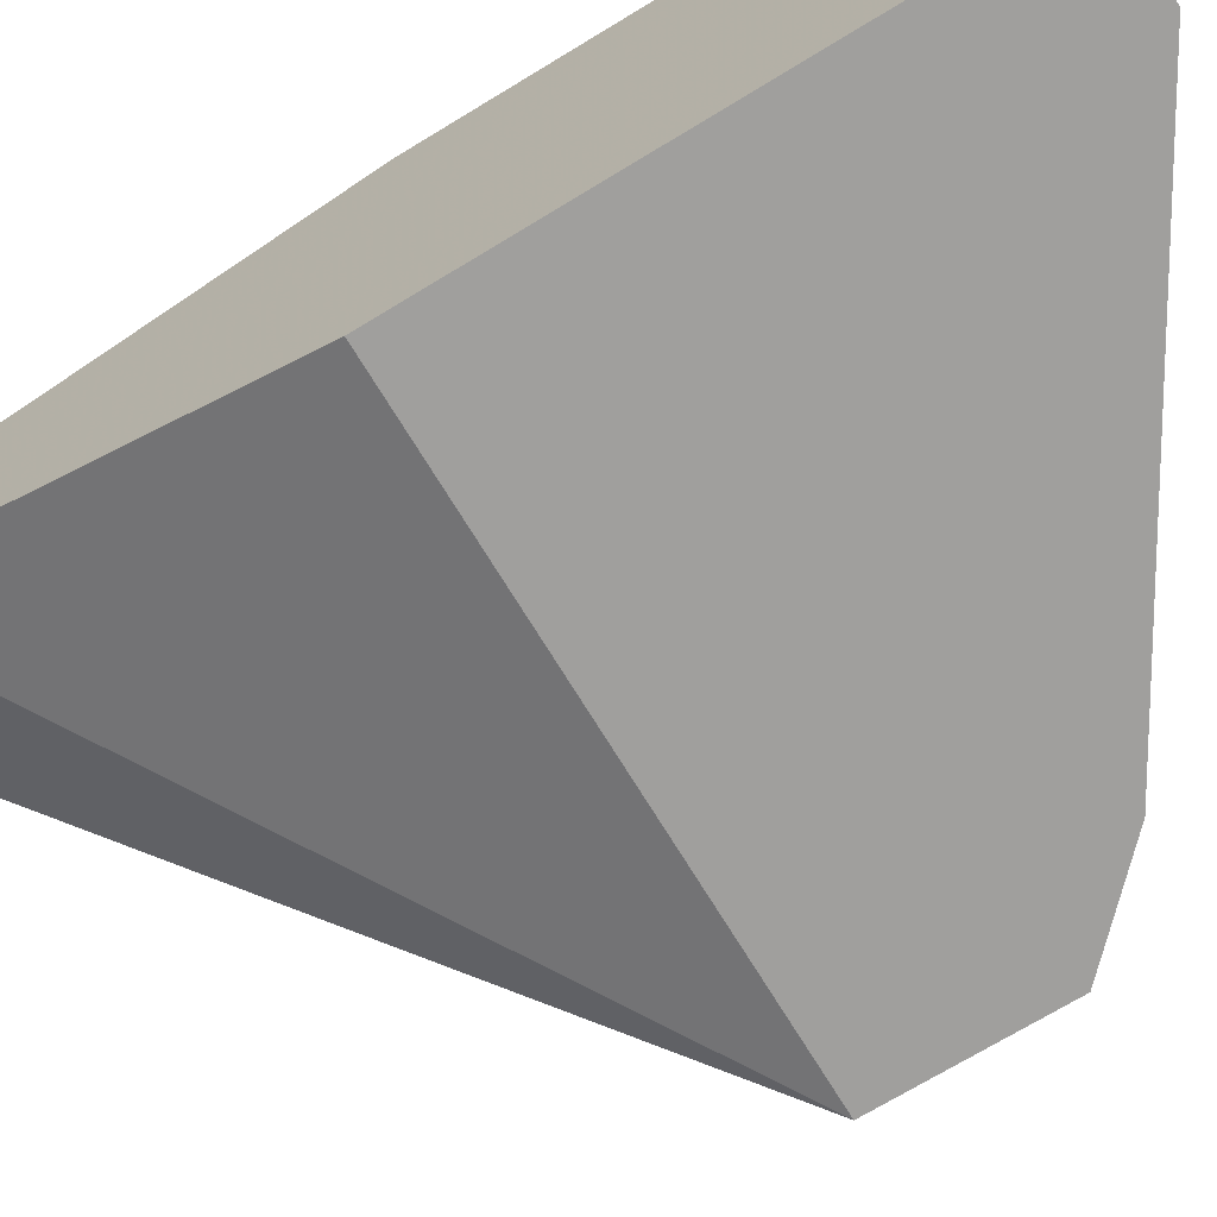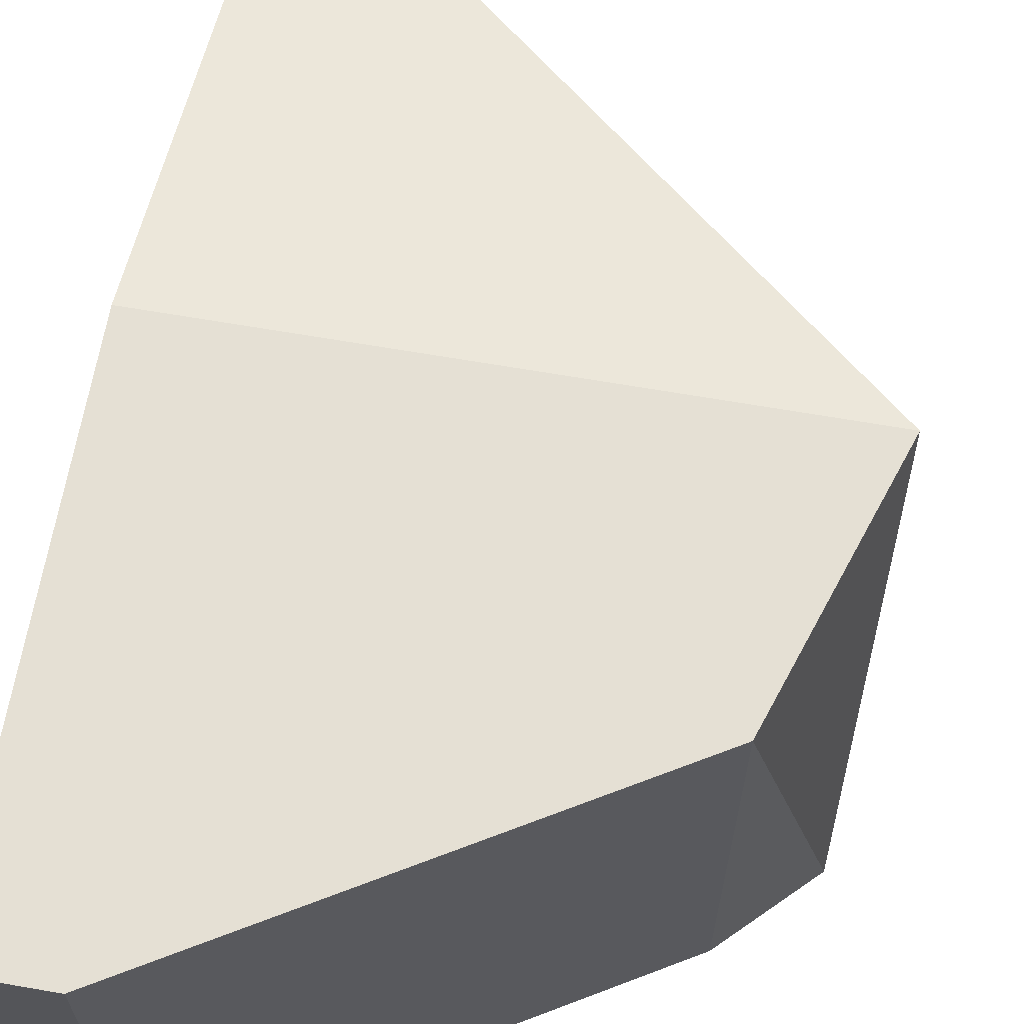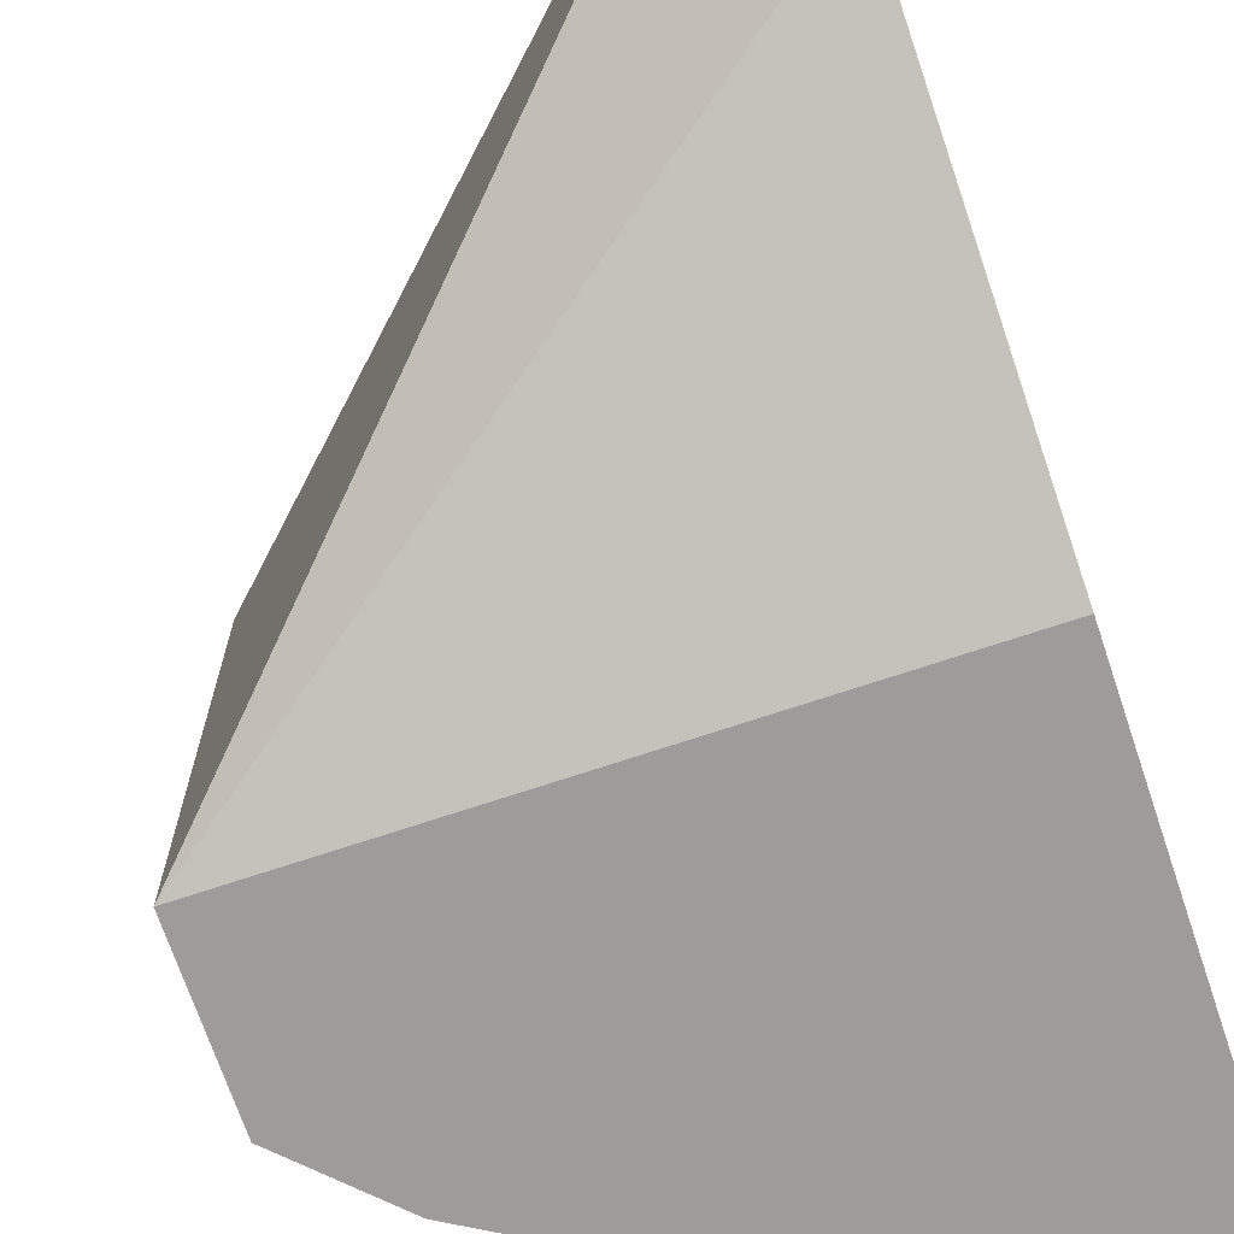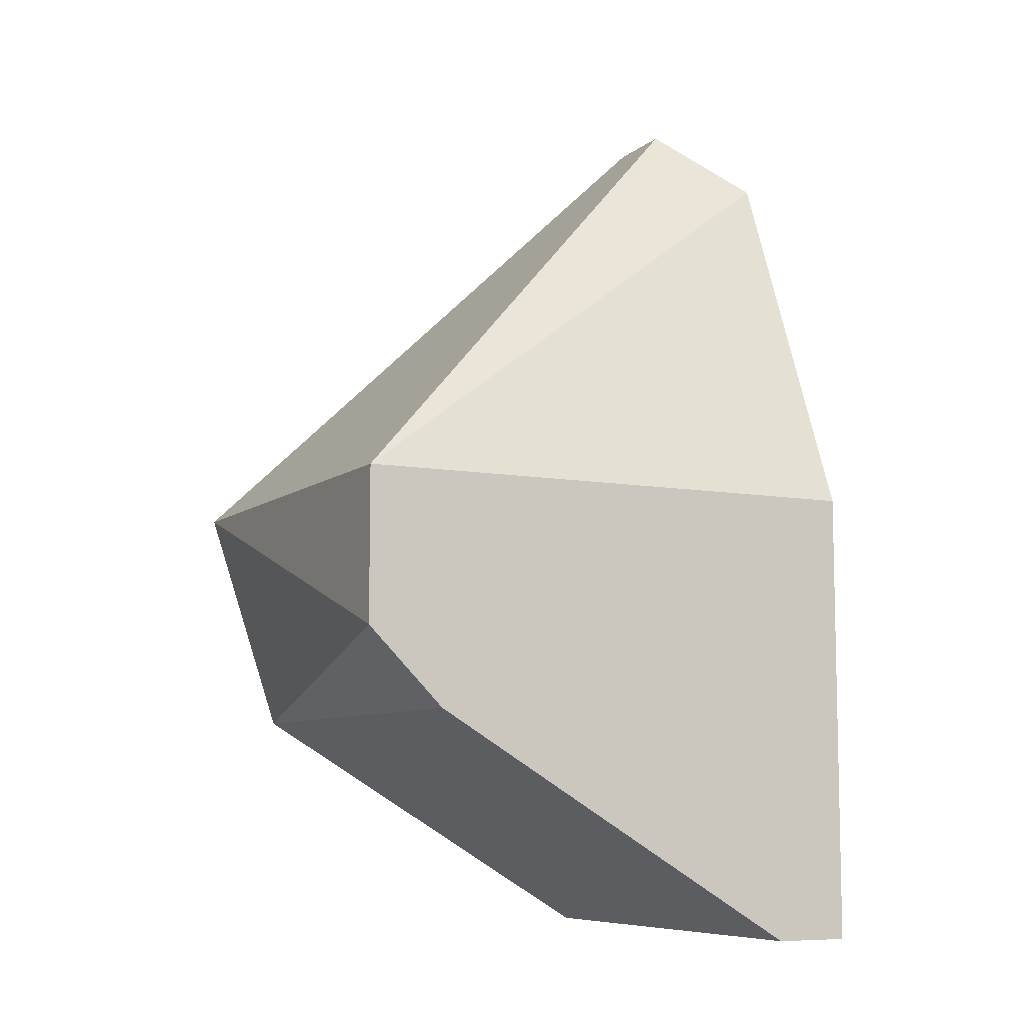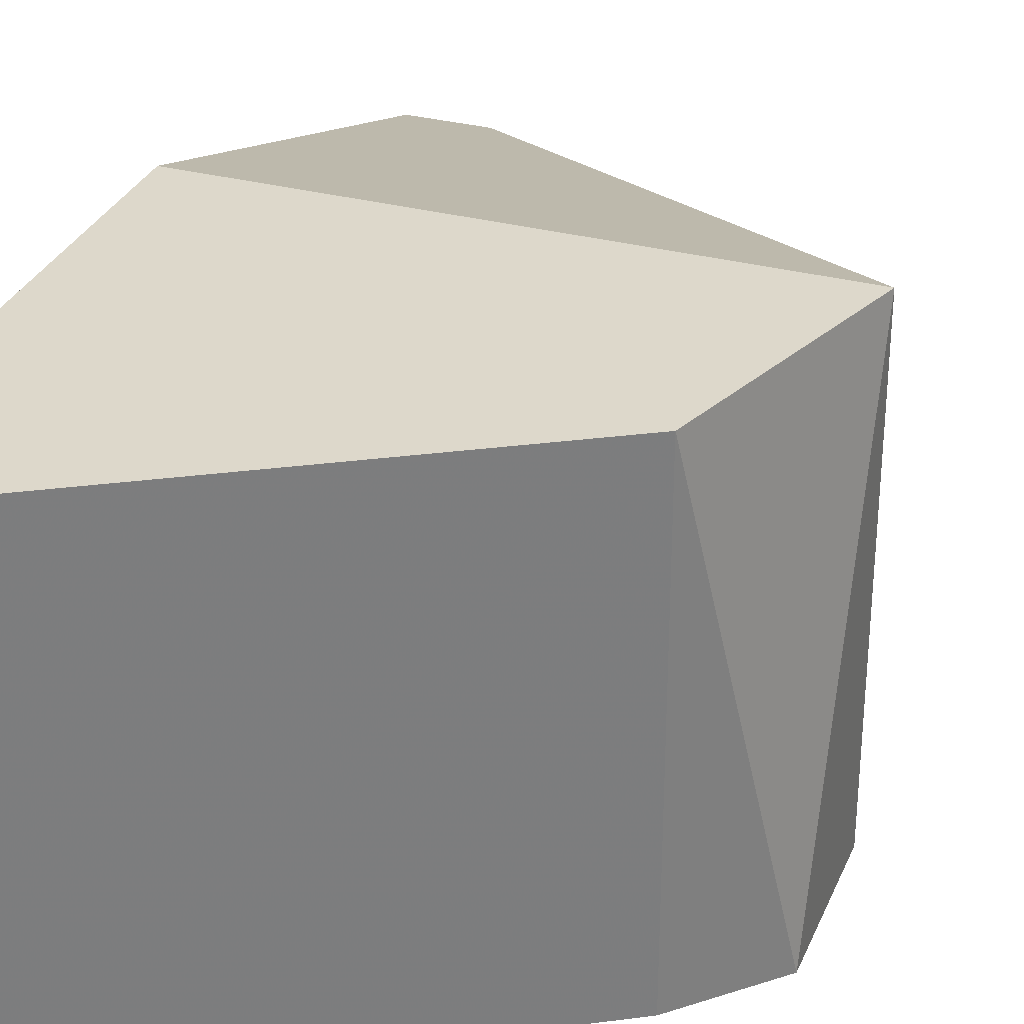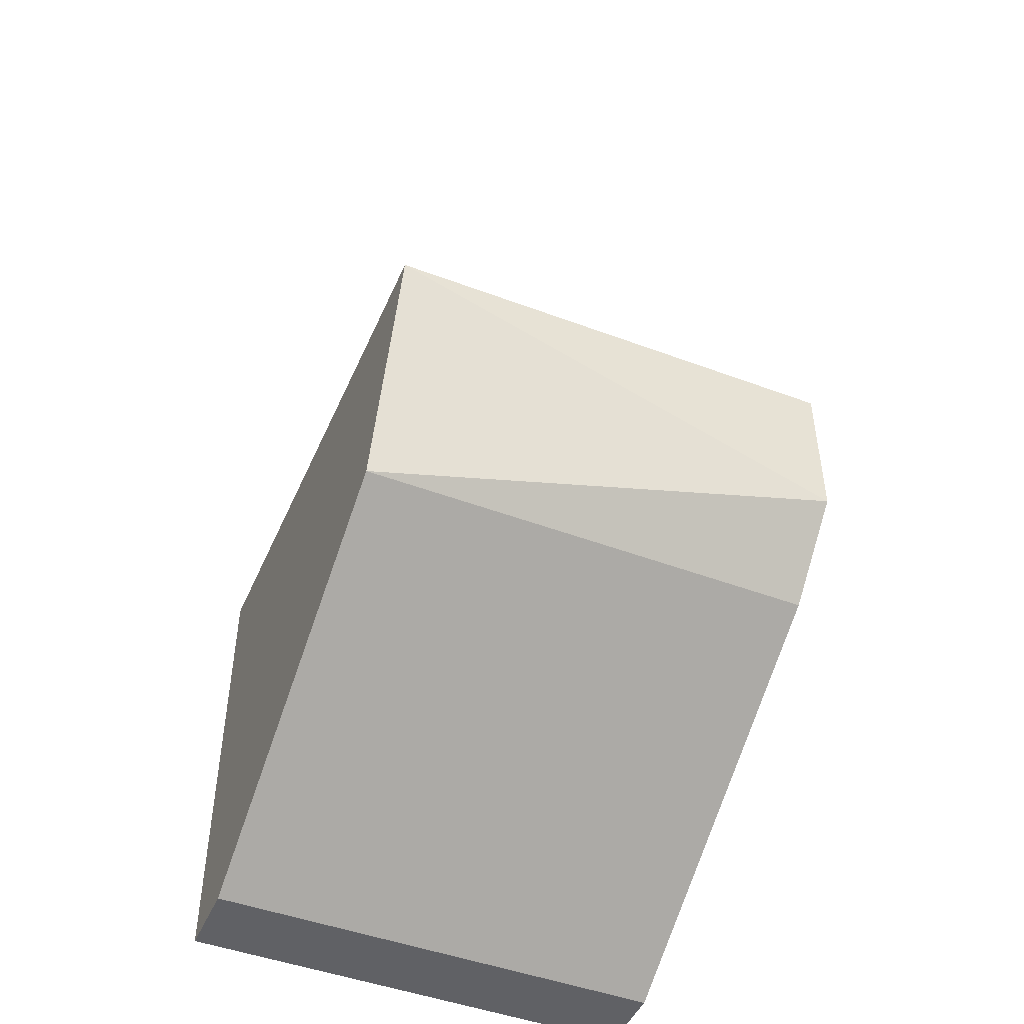
<metadata>
{"format":"obj","ext":"obj","renderer":"f3d","projection":"perspective","resolution":1024,"background":"white","views":[{"elev":-71.4,"azim":-58.7,"up":"+Z"},{"elev":65.7,"azim":9.9,"up":"+Z"},{"elev":-70.0,"azim":-161.4,"up":"+Z"},{"elev":-8.1,"azim":153.0,"up":"+Y"},{"elev":31.4,"azim":20.5,"up":"+Z"},{"elev":-47.1,"azim":67.0,"up":"+Y"}]}
</metadata>
<code>
v 0.1631 0.2711 0.007663
v 0.1522 0.1407 -0.03581
v 0.1522 0.1407 0.02942
v 0.2283 0.1842 -0.03581
v 0.2283 0.2059 0.02942
v 0.1522 0.2603 -0.01407
v 0.2283 0.2059 -0.03581
v 0.1522 0.2059 0.02942
v 0.2174 0.1733 0.02942
v 0.1522 0.2059 -0.03581
v 0.1631 0.1407 -0.03581
v 0.1631 0.1407 0.02942
v 0.1522 0.2711 0.007663
v 0.1631 0.2711 -0.003198
v 0.2174 0.1733 -0.03581
f 9 11 15
f 2 3 6
f 4 2 7
f 1 5 7
f 5 4 7
f 5 1 8
f 3 5 8
f 6 3 8
f 4 5 9
f 5 3 9
f 2 6 10
f 7 2 10
f 6 7 10
f 3 2 11
f 2 4 11
f 11 9 12
f 9 3 12
f 3 11 12
f 8 1 13
f 6 8 13
f 1 7 14
f 7 6 14
f 13 1 14
f 6 13 14
f 4 9 15
f 11 4 15

</code>
